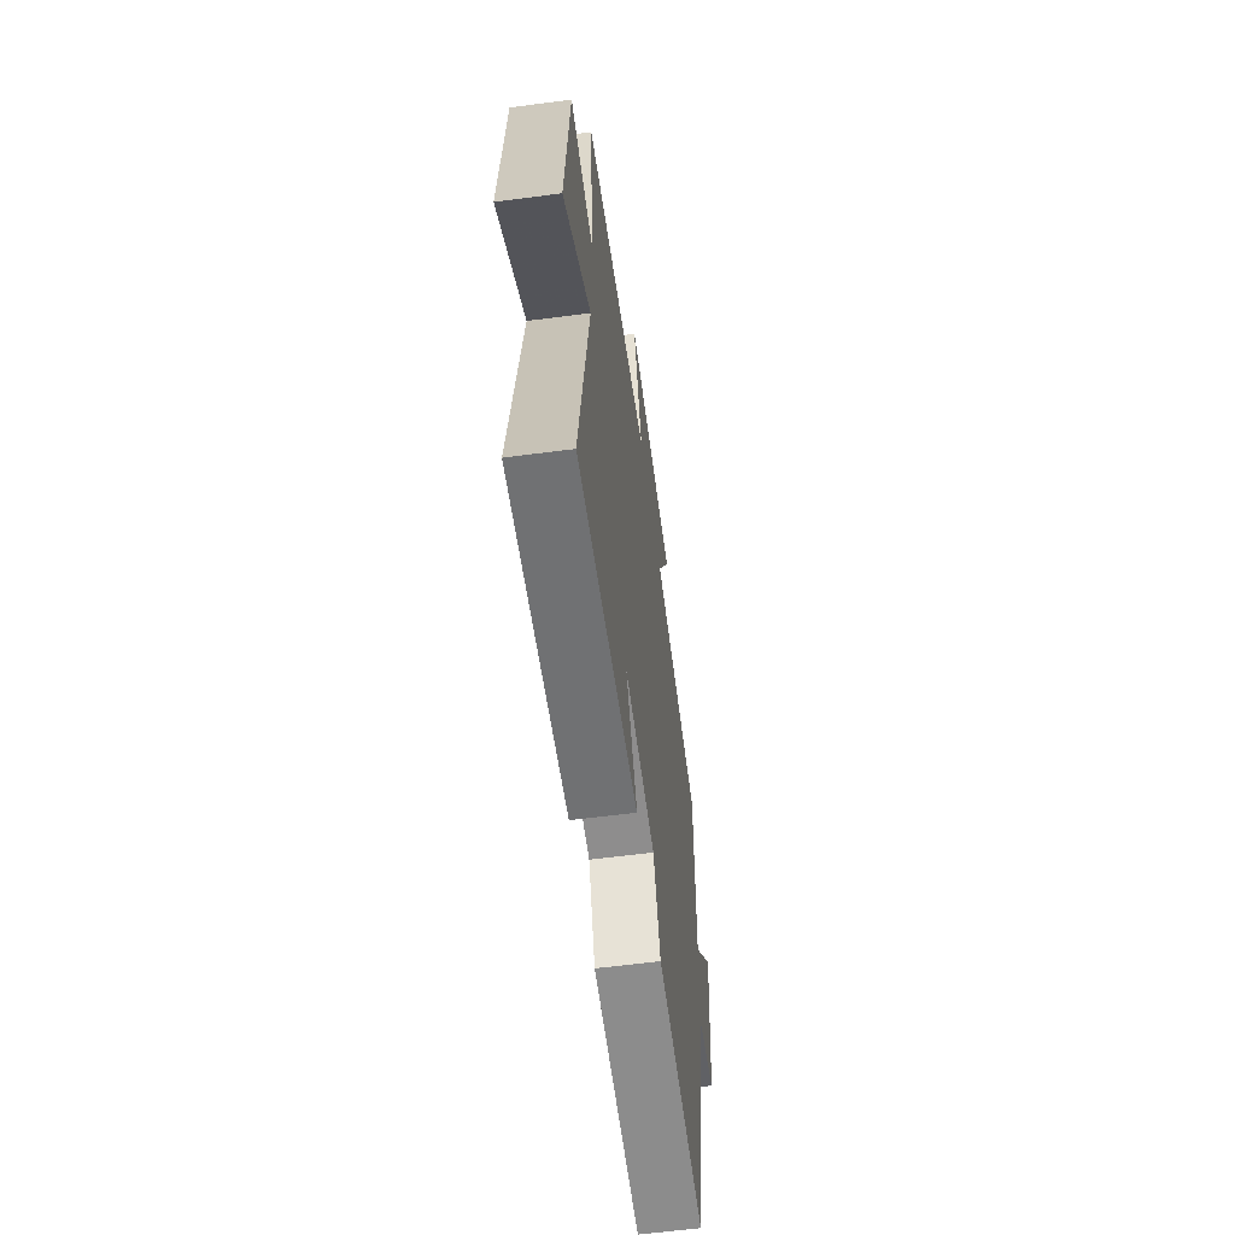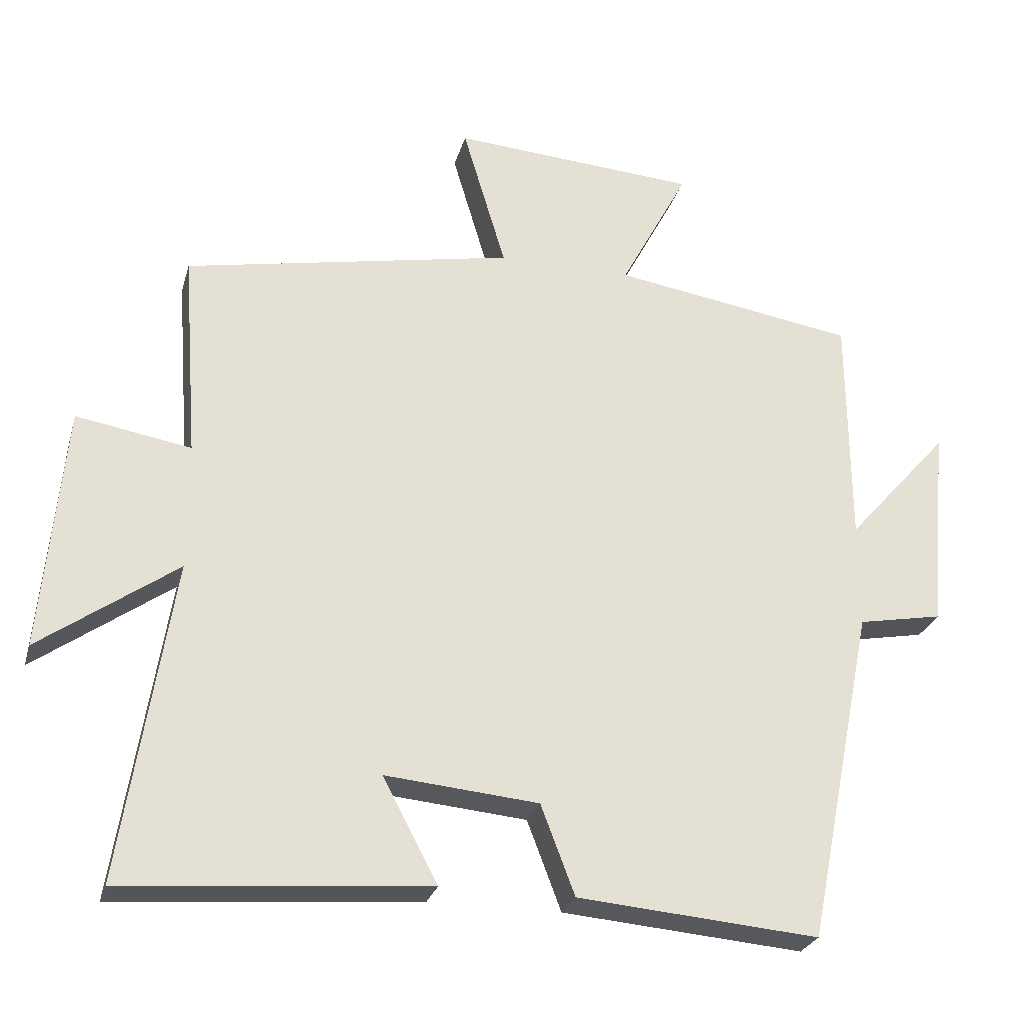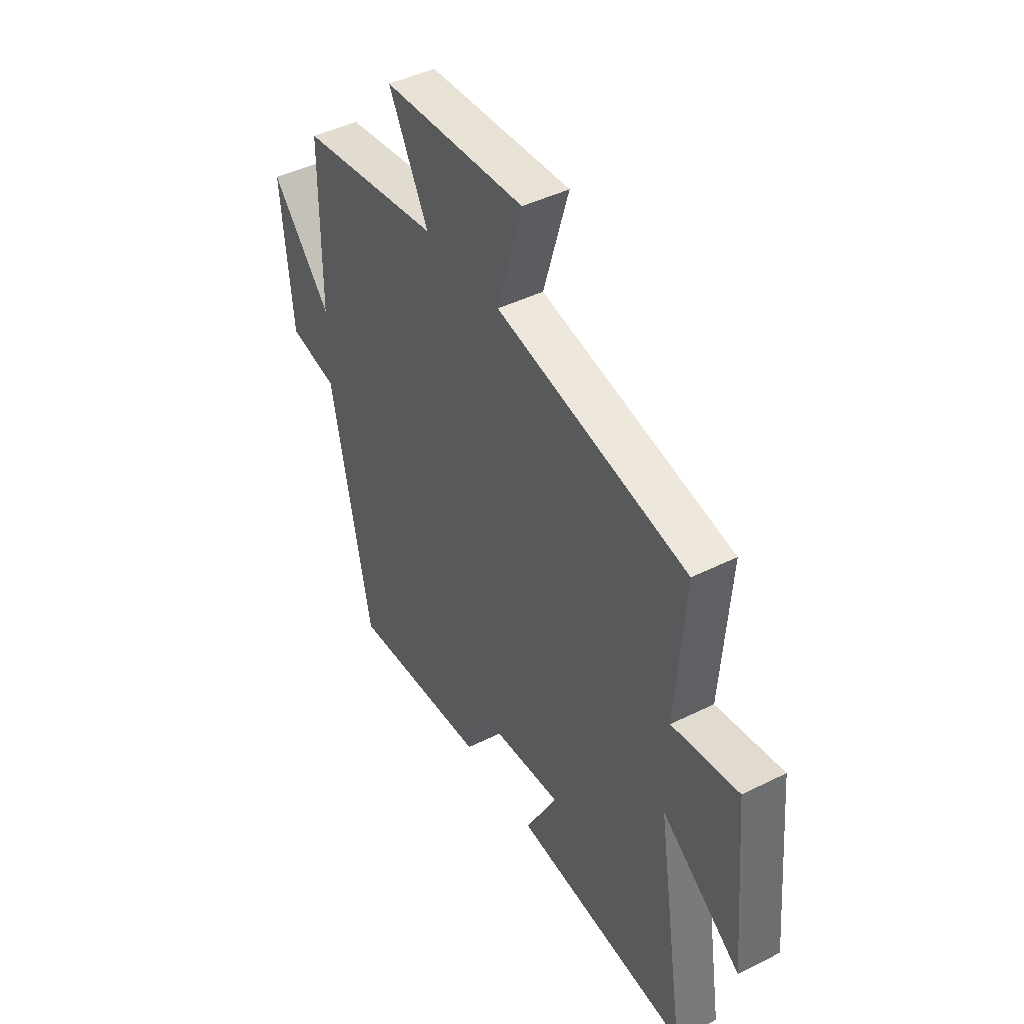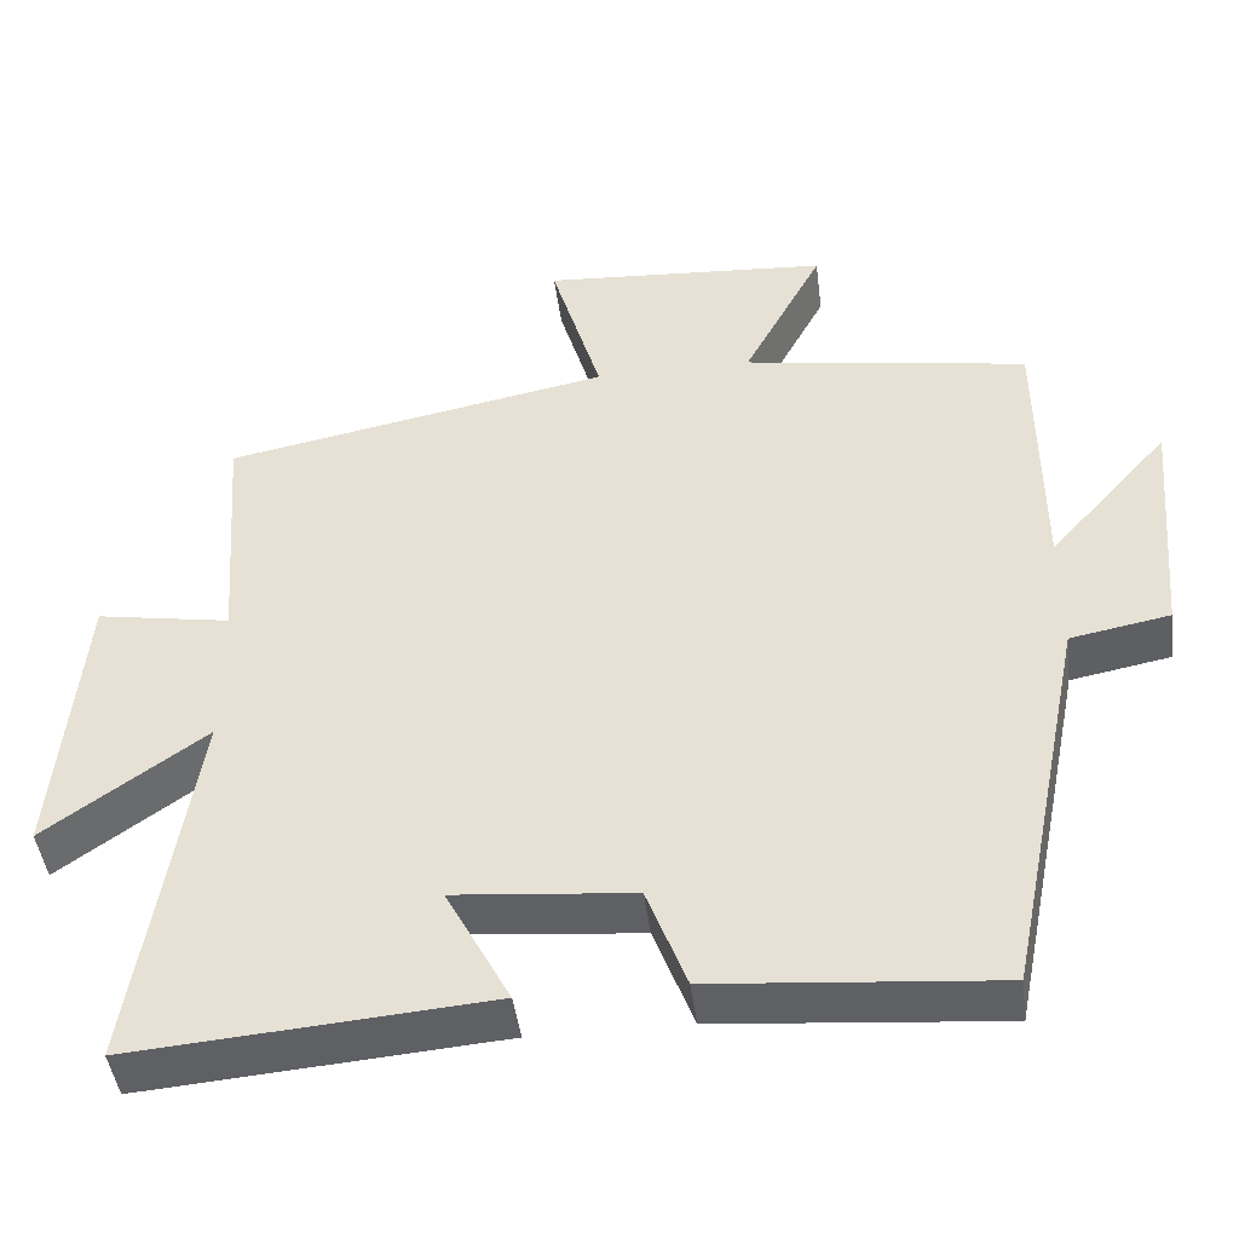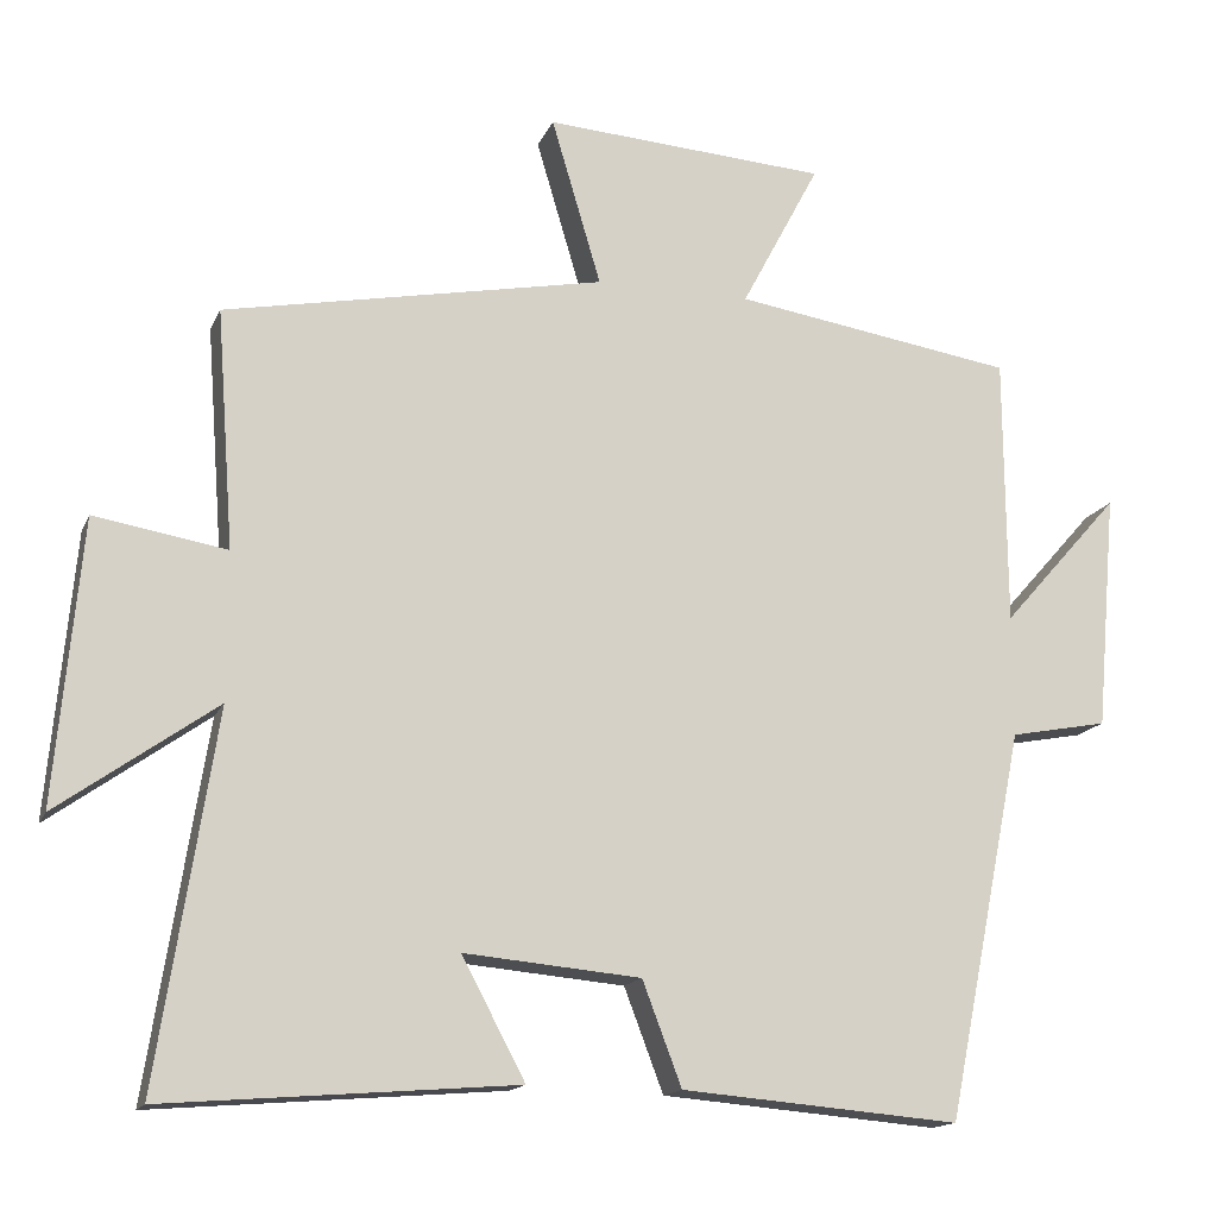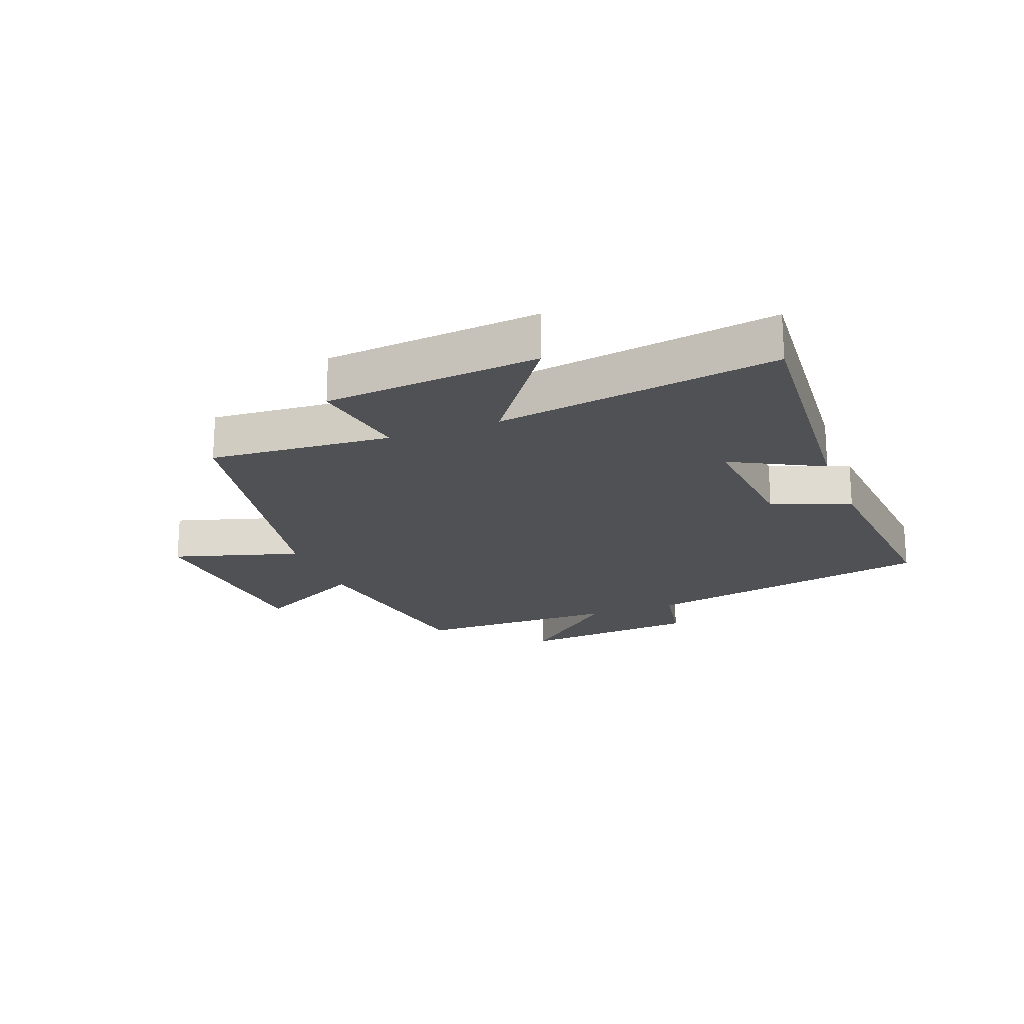
<metadata>
{"format":"obj","ext":"obj","renderer":"f3d","projection":"perspective","resolution":1024,"background":"white","views":[{"elev":-59.6,"azim":97.7,"up":"+Z"},{"elev":-26.6,"azim":165.2,"up":"+Z"},{"elev":44.1,"azim":59.7,"up":"+Z"},{"elev":-44.9,"azim":-172.8,"up":"+Z"},{"elev":-15.3,"azim":162.7,"up":"+Z"},{"elev":-19.9,"azim":110.9,"up":"+Y"}]}
</metadata>
<code>
v -0.402 0.07 -0.529
v -0.5 0.07 -0.044
v -0.622 0.07 -0.021
v -0.648 0.07 0.275
v -0.5 0.07 0.108
v -0.498 0.07 0.445
v -0.147 0.07 0.5
v -0.245 0.07 0.685
v 0.109 0.07 0.709
v 0.047 0.07 0.5
v 0.522 0.07 0.408
v 0.5 0.07 0.11
v 0.665 0.07 0.138
v 0.697 0.07 -0.214
v 0.5 0.07 -0.074
v 0.572 0.07 -0.535
v 0.135 0.07 -0.5
v 0.214 0.07 -0.351
v -0.006 0.07 -0.371
v -0.055 0.07 -0.5
v -0.402 0 -0.529
v -0.5 0 -0.044
v -0.622 0 -0.021
v -0.648 0 0.275
v -0.5 0 0.108
v -0.498 0 0.445
v -0.147 0 0.5
v -0.245 0 0.685
v 0.109 0 0.709
v 0.047 0 0.5
v 0.522 0 0.408
v 0.5 0 0.11
v 0.665 0 0.138
v 0.697 0 -0.214
v 0.5 0 -0.074
v 0.572 0 -0.535
v 0.135 0 -0.5
v 0.214 0 -0.351
v -0.006 0 -0.371
v -0.055 0 -0.5
f 19 20 1 2
f 18 19 2
f 15 16 17 18
f 15 18 2
f 12 13 14 15
f 12 15 2 3
f 10 11 12 3
f 7 8 9 10
f 5 6 7 10
f 5 10 3
f 3 4 5
f 22 21 40 39
f 22 39 38
f 38 37 36 35
f 22 38 35
f 35 34 33 32
f 23 22 35 32
f 23 32 31 30
f 30 29 28 27
f 30 27 26 25
f 23 30 25
f 25 24 23
f 1 21 22 2
f 2 22 23 3
f 3 23 24 4
f 4 24 25 5
f 5 25 26 6
f 6 26 27 7
f 7 27 28 8
f 8 28 29 9
f 9 29 30 10
f 10 30 31 11
f 11 31 32 12
f 12 32 33 13
f 13 33 34 14
f 14 34 35 15
f 15 35 36 16
f 16 36 37 17
f 17 37 38 18
f 18 38 39 19
f 19 39 40 20
f 20 40 21 1

</code>
